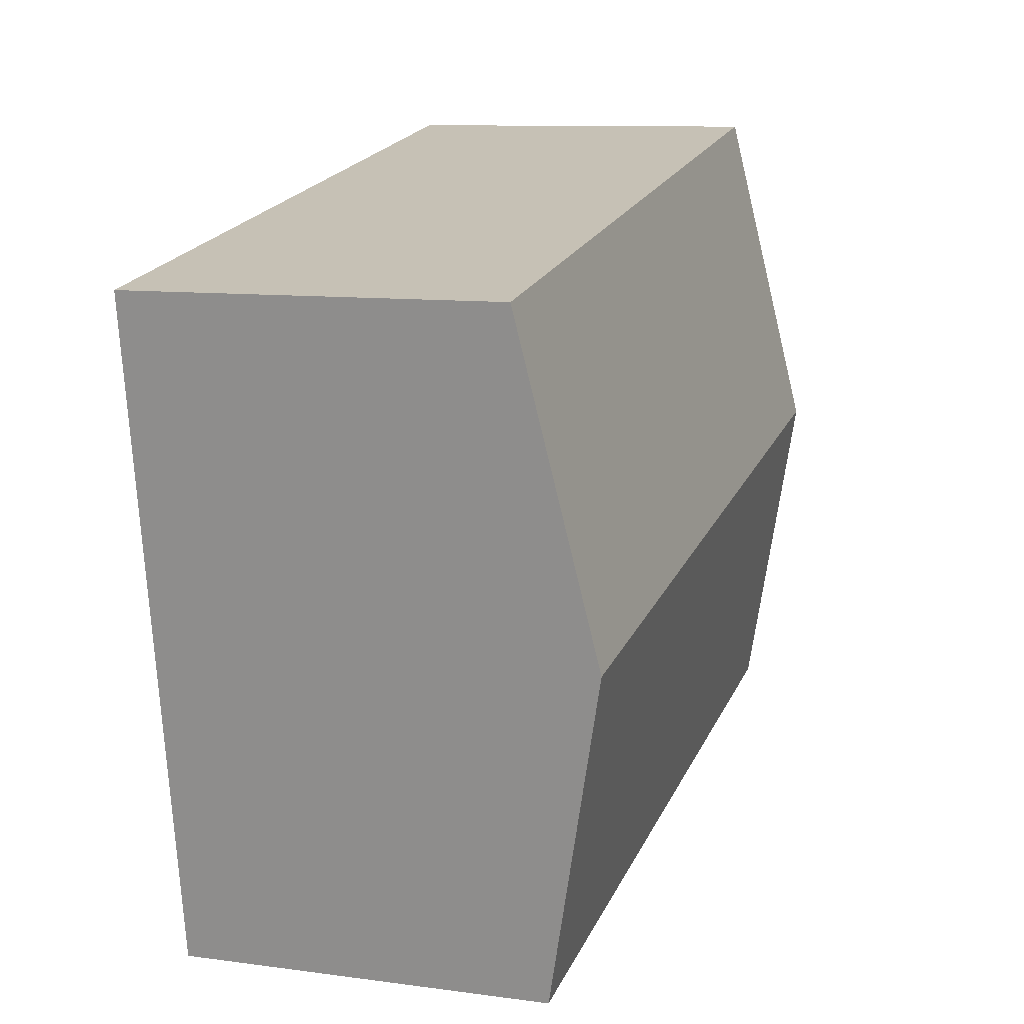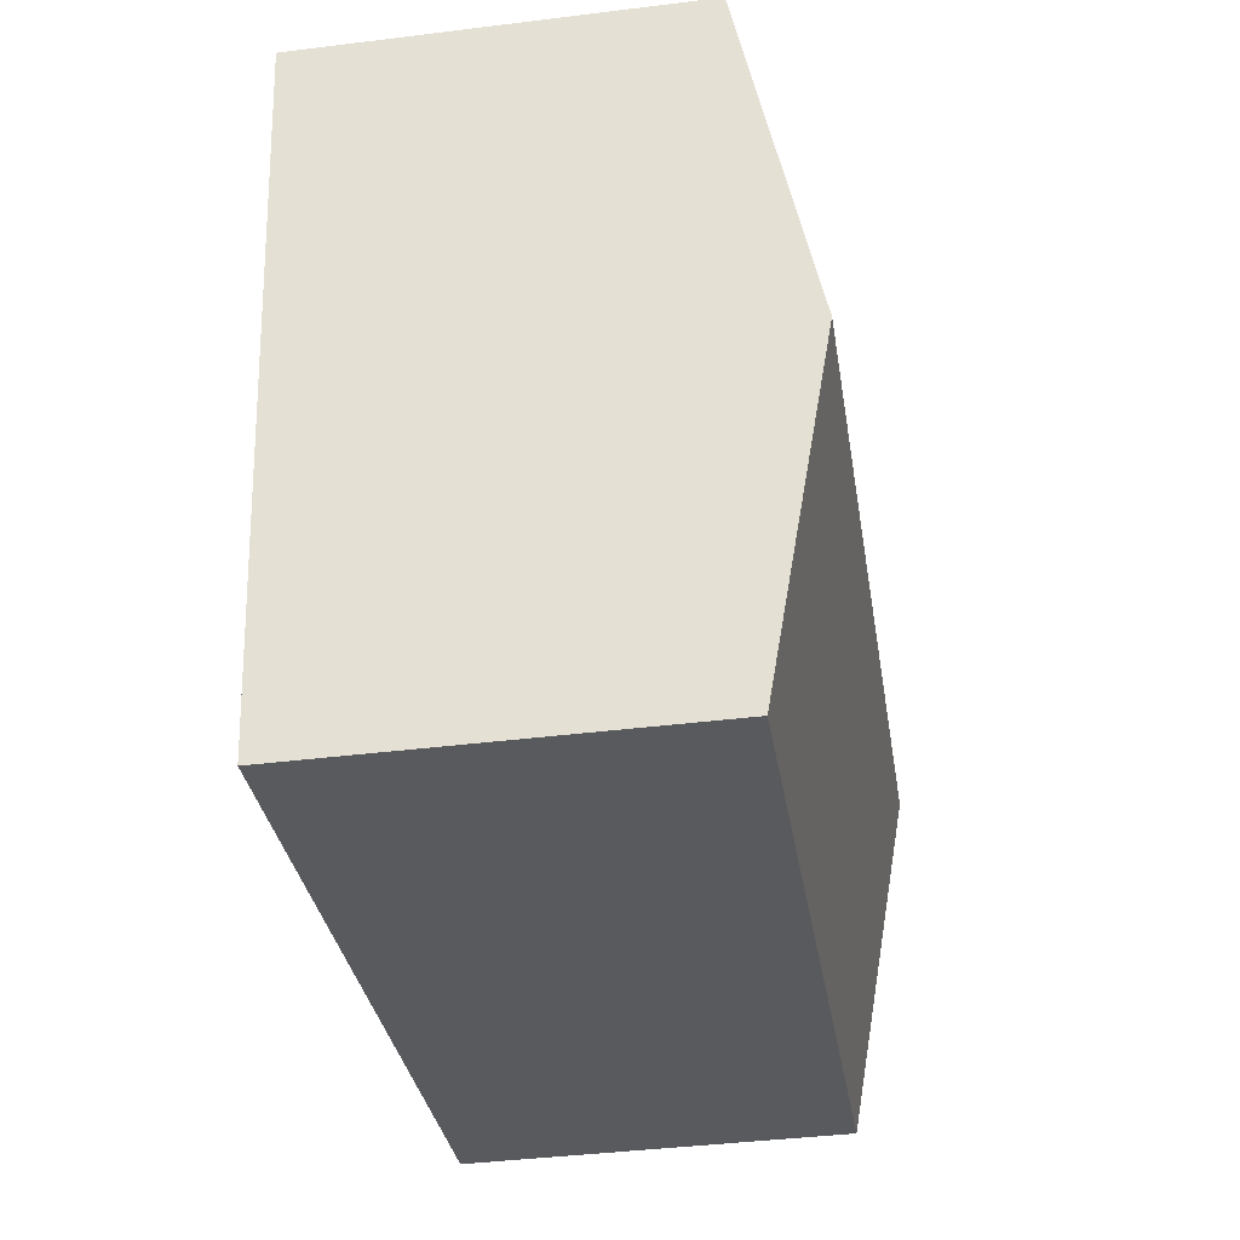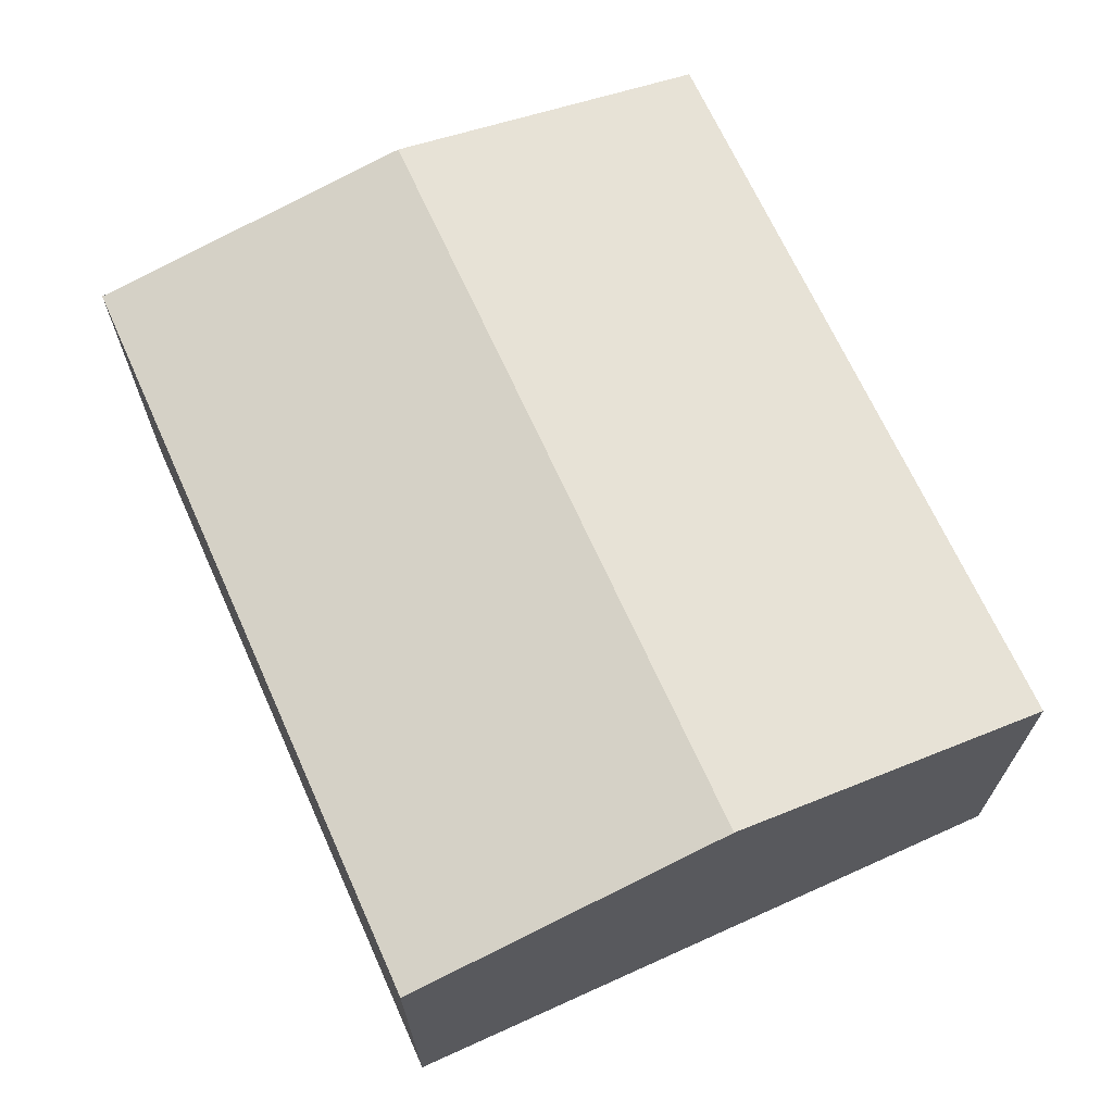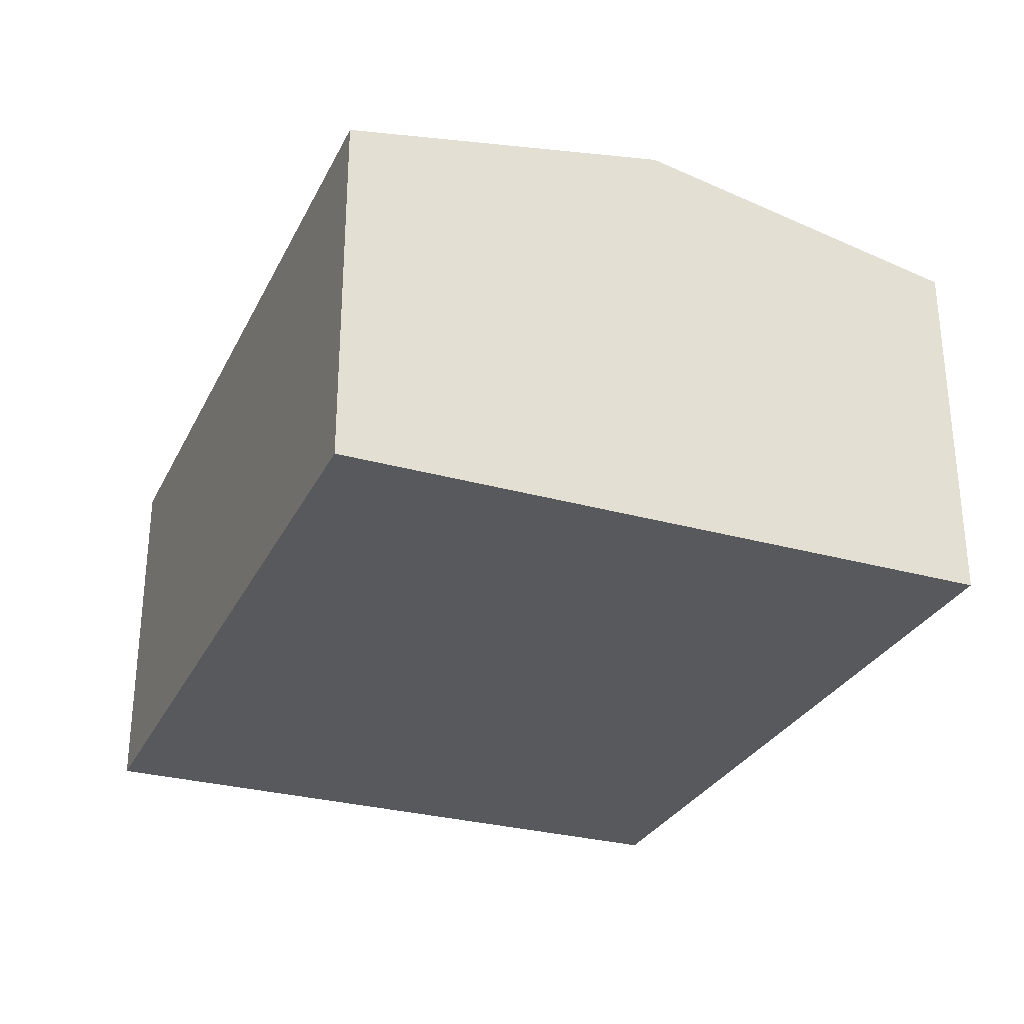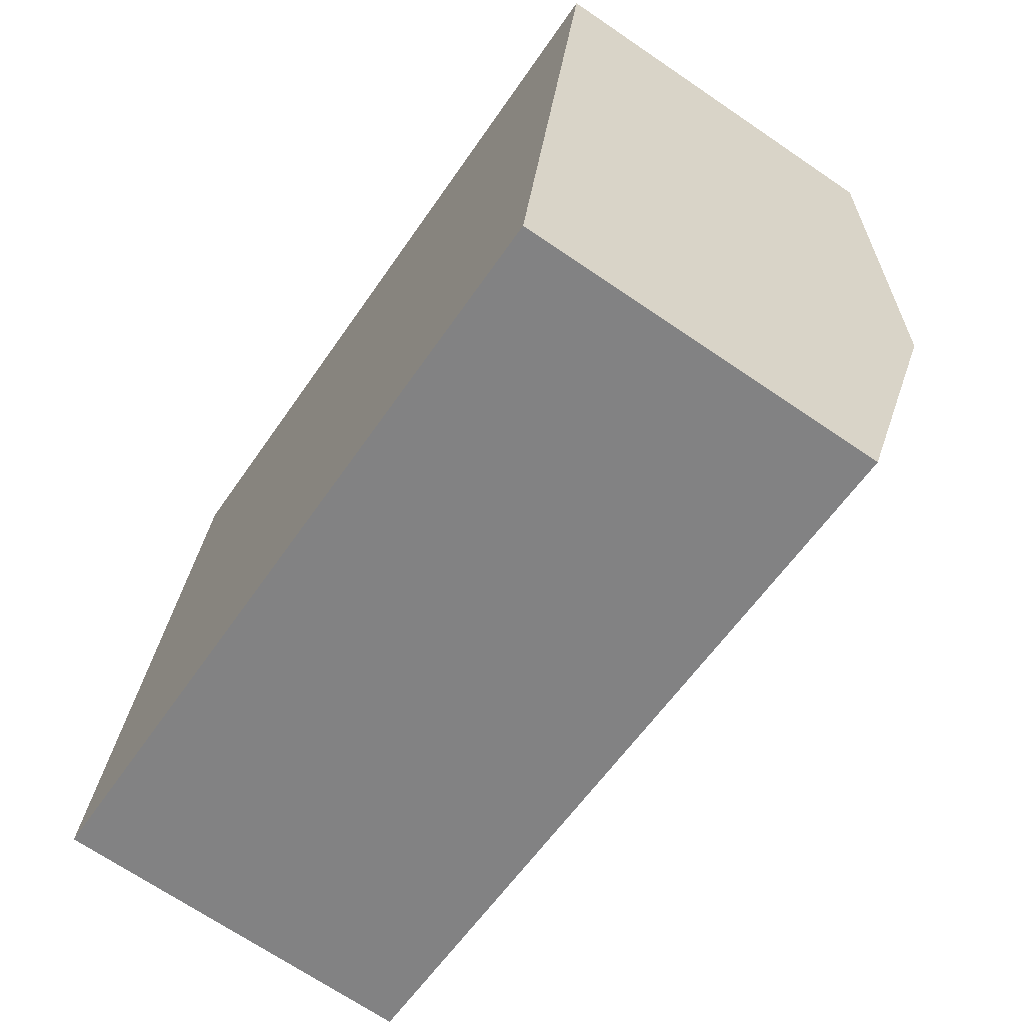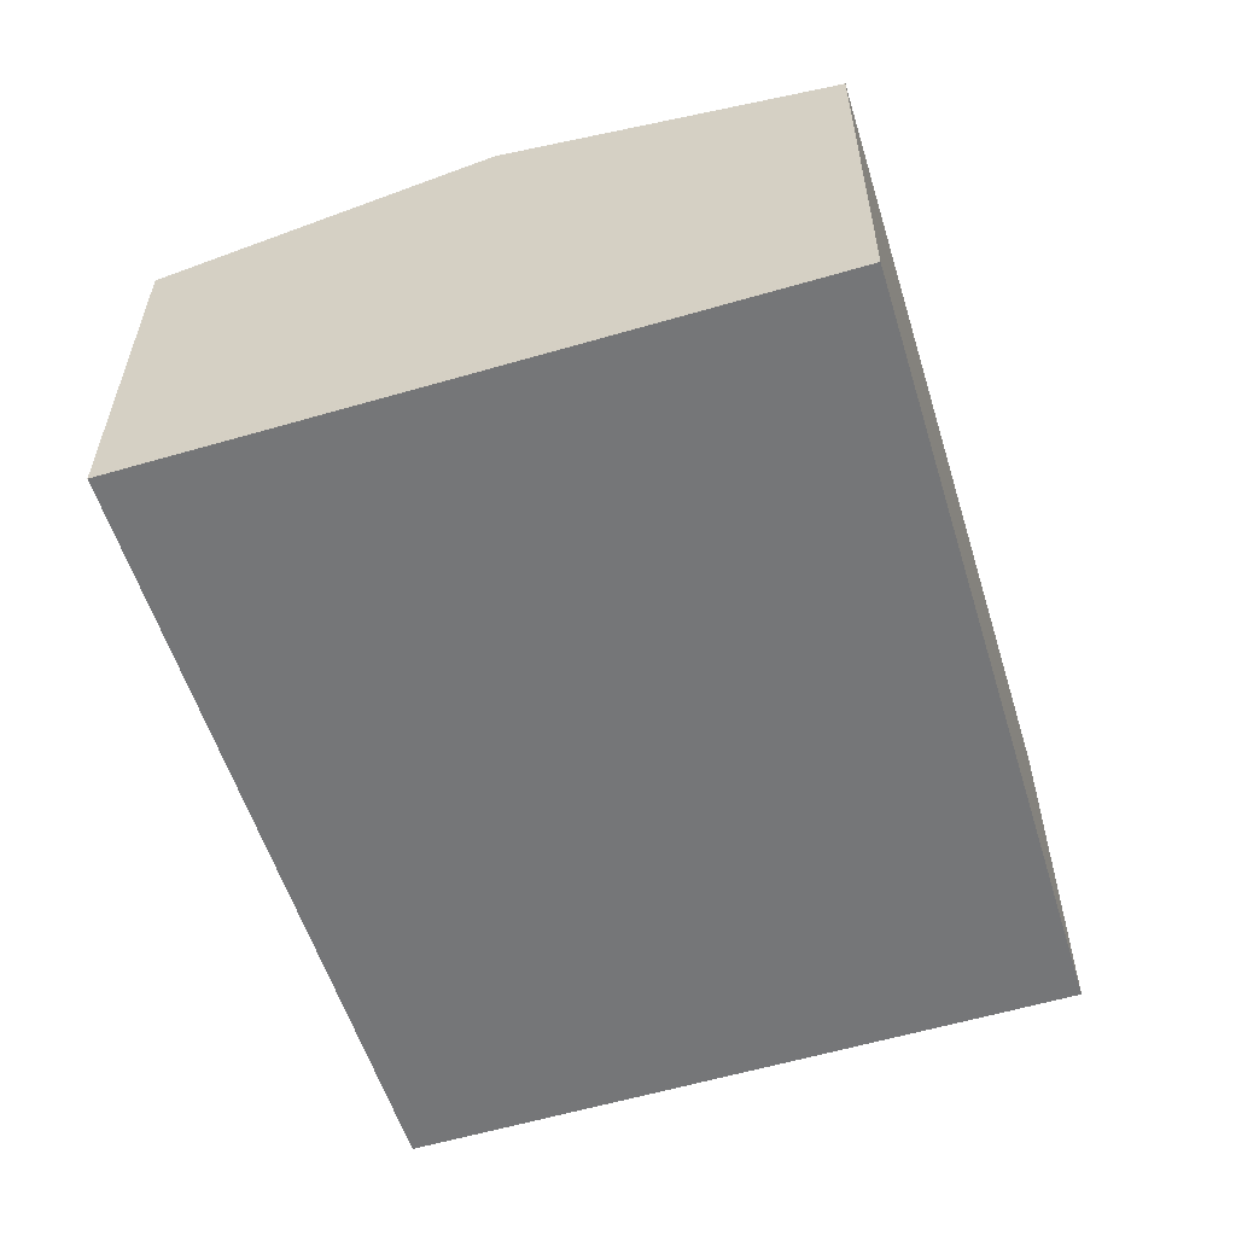
<metadata>
{"format":"obj","ext":"obj","renderer":"f3d","projection":"perspective","resolution":1024,"background":"white","views":[{"elev":10.2,"azim":109.1,"up":"+Z"},{"elev":-41.0,"azim":98.6,"up":"+Z"},{"elev":68.0,"azim":-104.5,"up":"+Y"},{"elev":-29.5,"azim":-102.6,"up":"+Y"},{"elev":-69.6,"azim":55.8,"up":"+Z"},{"elev":-56.8,"azim":-63.2,"up":"+Y"}]}
</metadata>
<code>
v  0.586 4.473 3.374
v  9.133 3.803 5.381
v  8.58 4.473 2.008
v  1.172 3.801 6.754
v  0 3.802 2.328e-16
v  8.026 3.802 -1.372
v  8.026 8.401e-17 -1.372
v  0 0 0
v  0.586 -2.066e-16 3.374
v  1.172 -4.136e-16 6.754
v  9.133 -3.295e-16 5.381
v  8.58 -1.23e-16 2.008
g defaultobject
f 1 2 3
f 2 1 4
f 5 3 6
f 3 5 1
f 7 5 6
f 5 7 8
f 8 1 5
f 1 8 4
f 4 8 9
f 4 9 10
f 4 11 2
f 11 4 10
f 3 7 6
f 7 3 2
f 7 2 12
f 12 2 11
f 9 11 10
f 11 9 8
f 11 8 12
f 12 8 7

</code>
